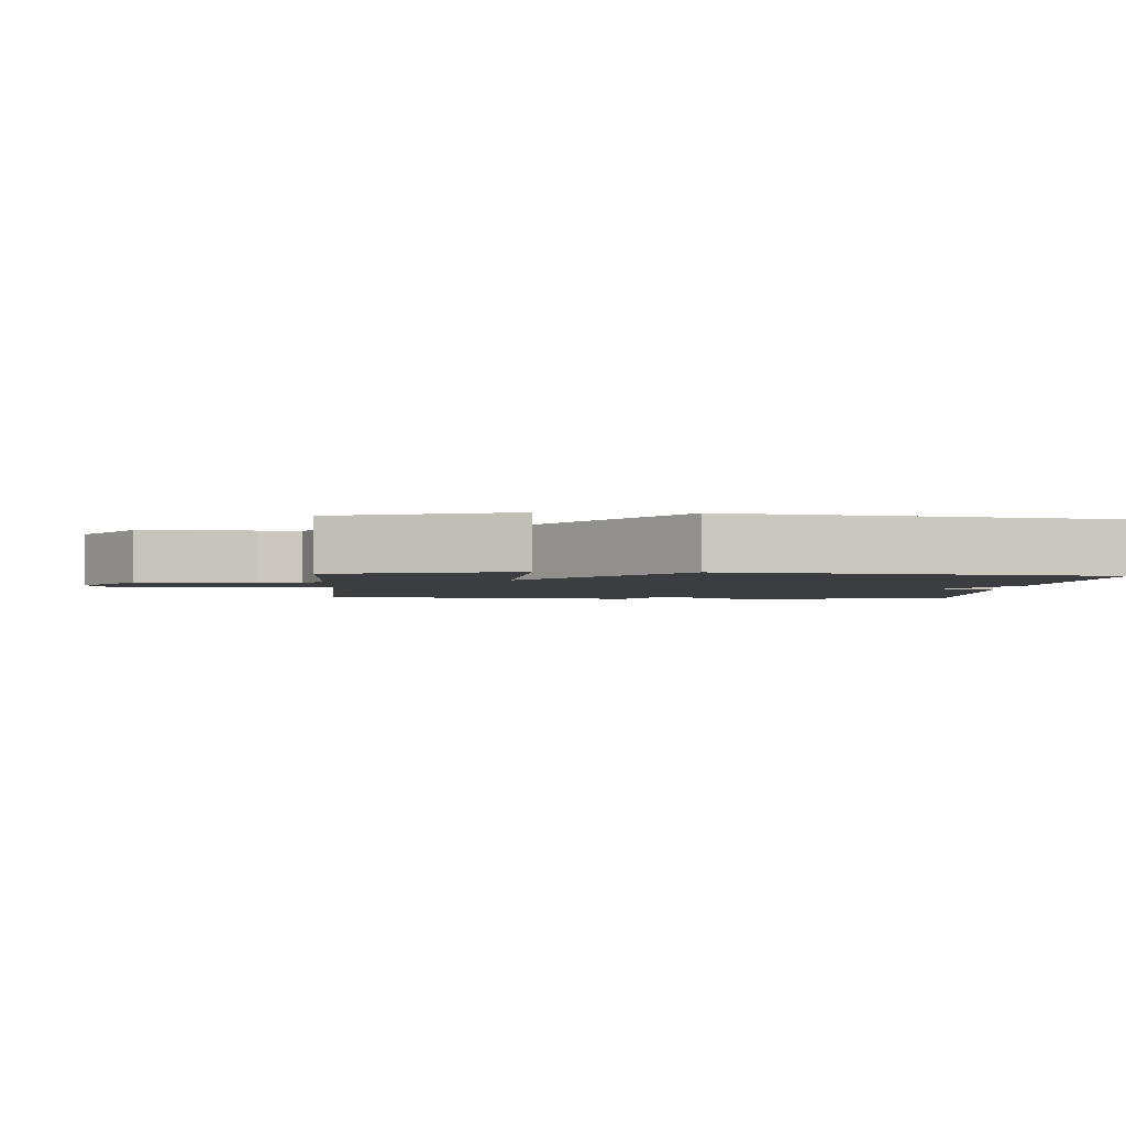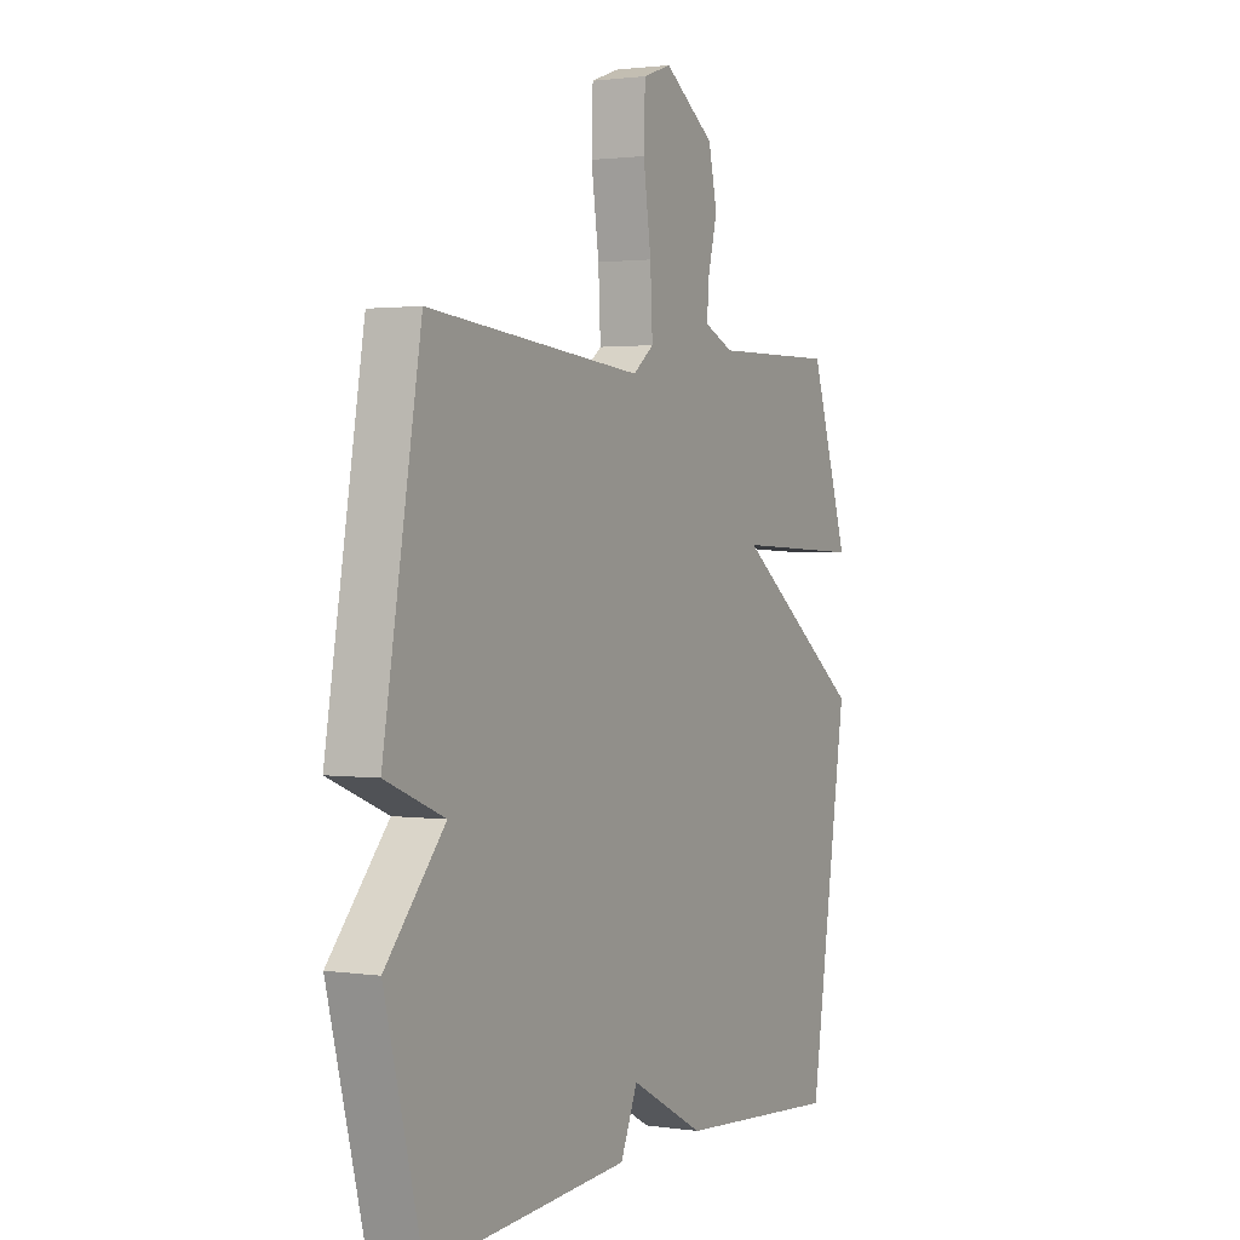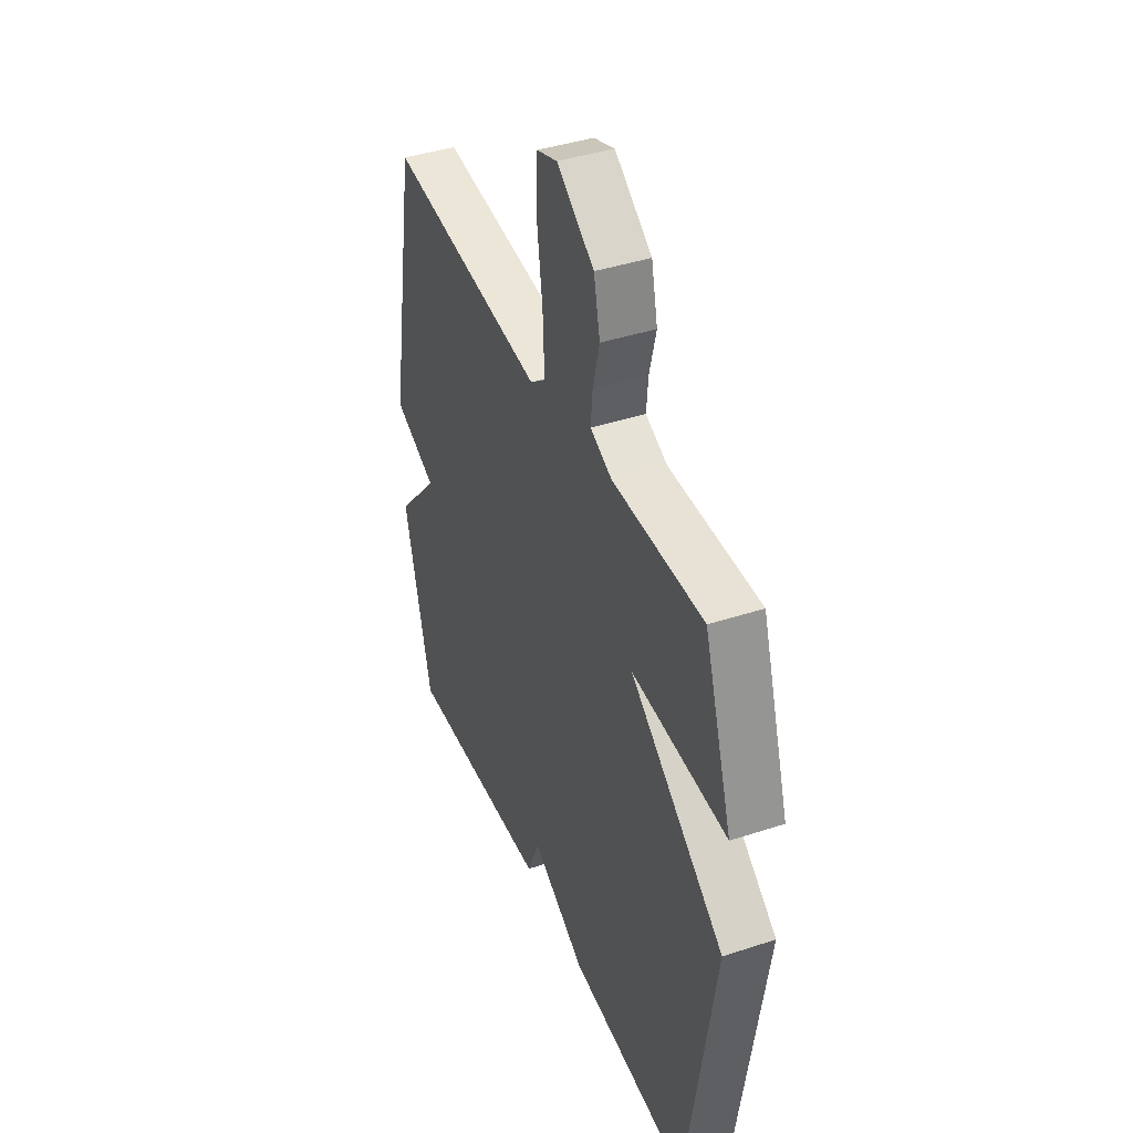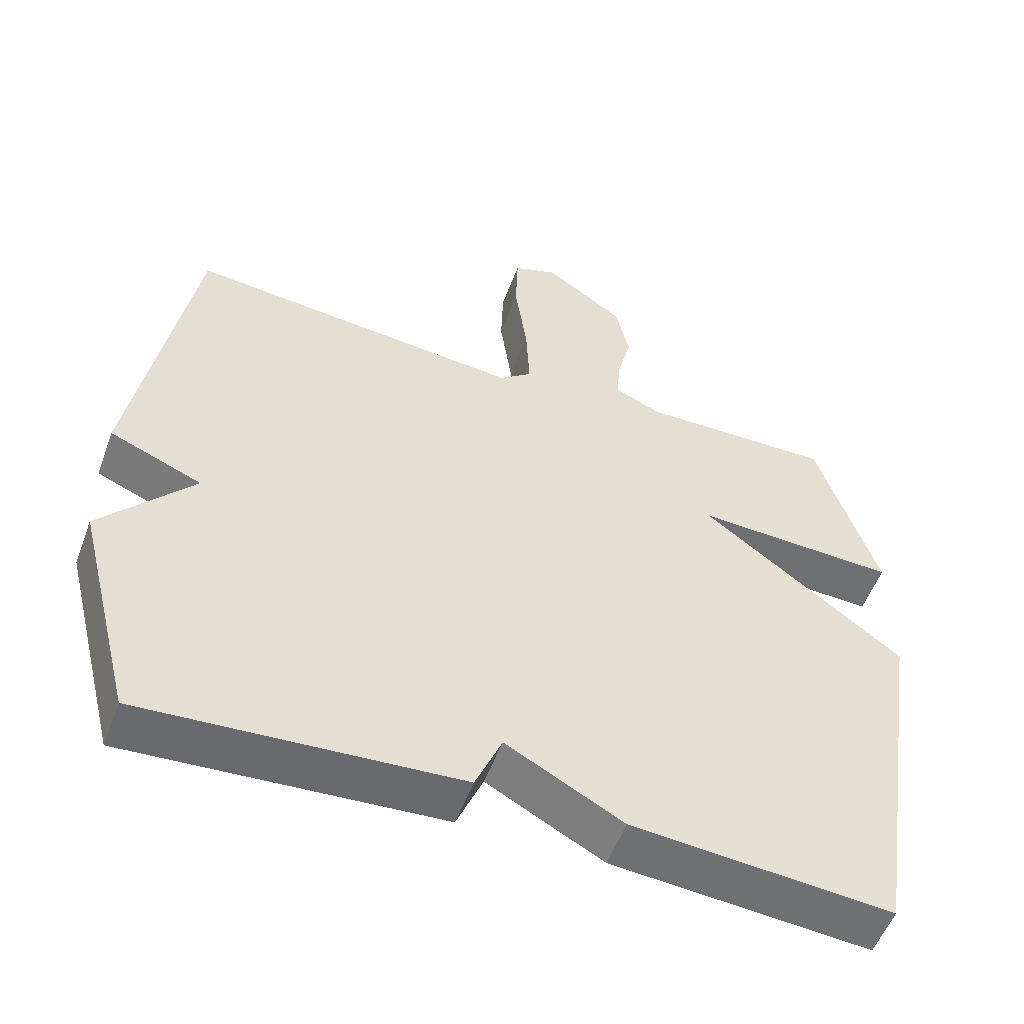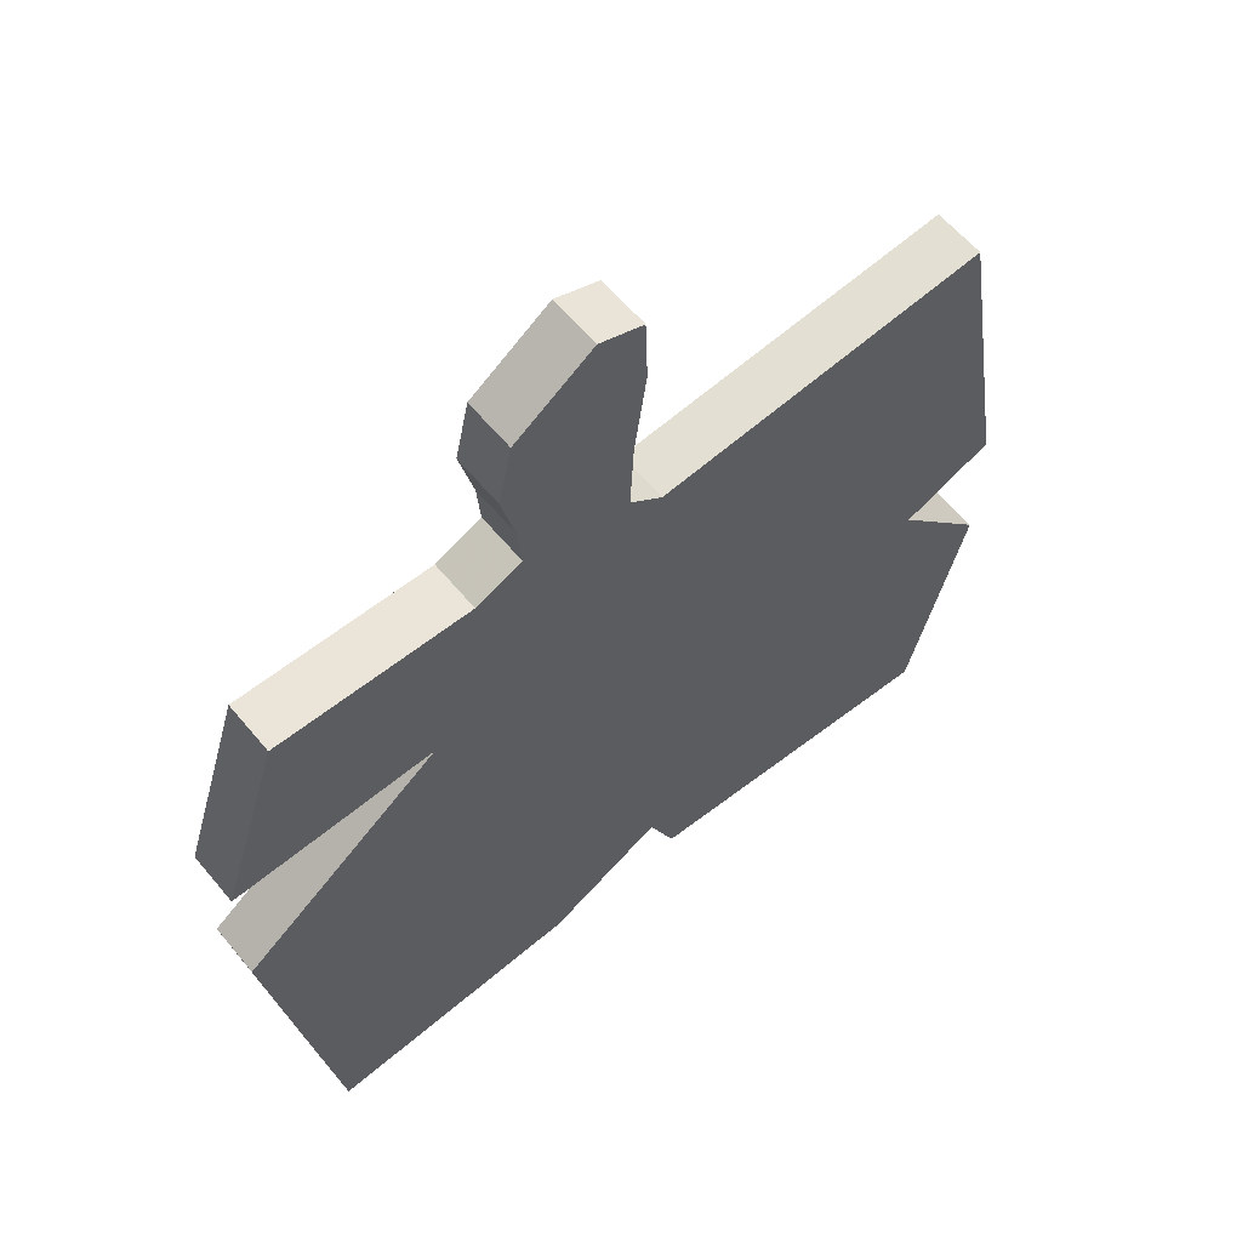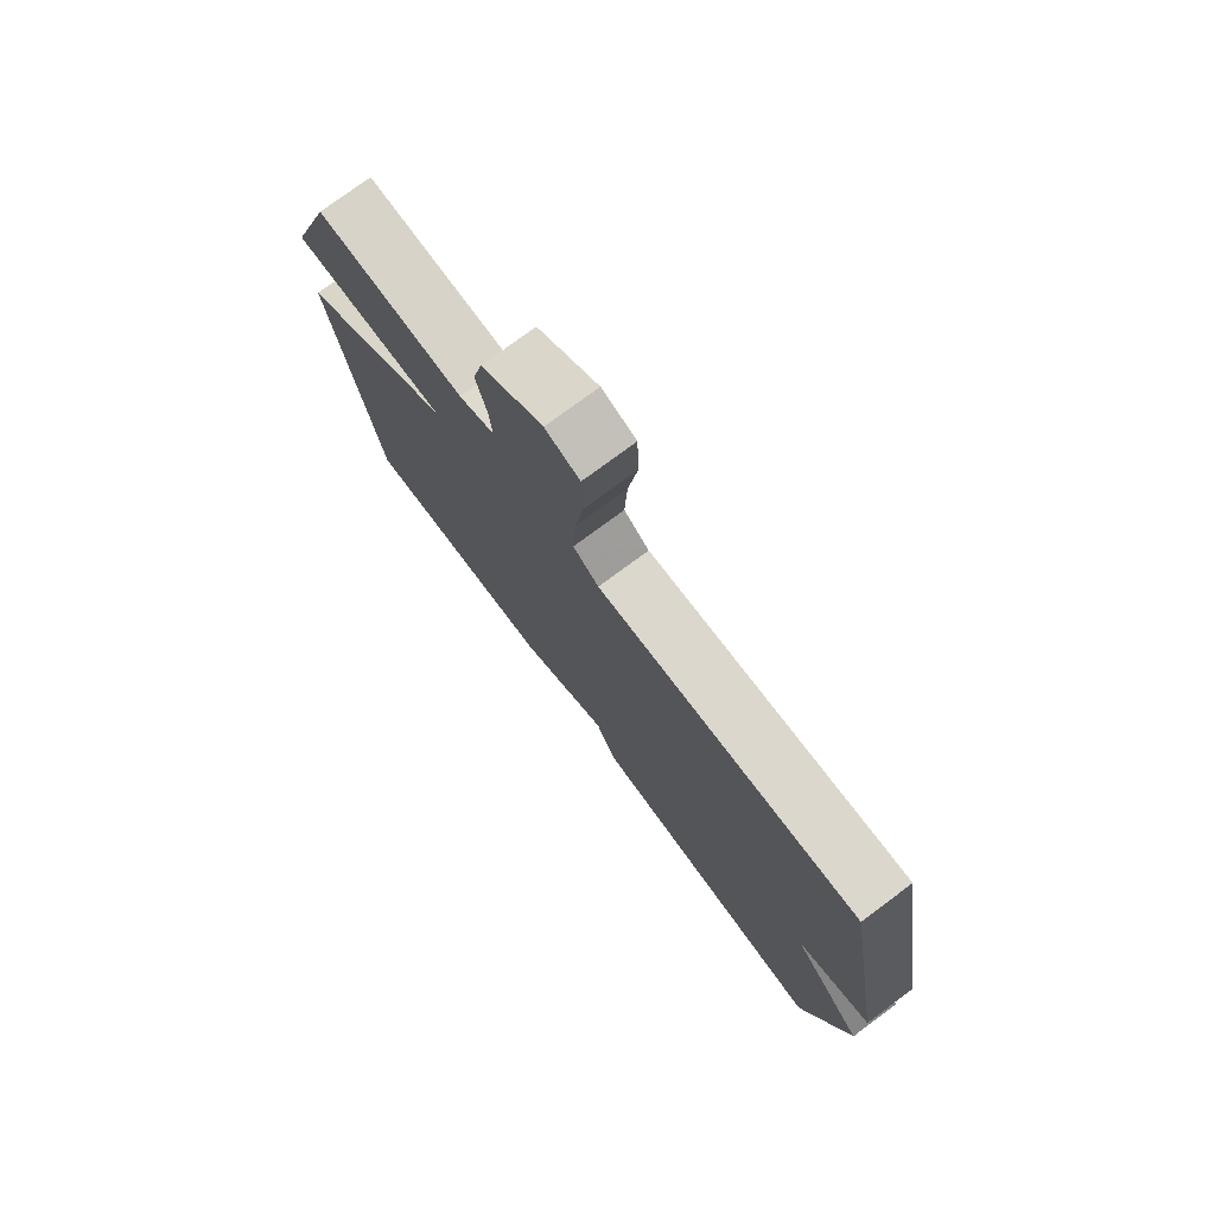
<metadata>
{"format":"obj","ext":"obj","renderer":"f3d","projection":"perspective","resolution":1024,"background":"white","views":[{"elev":-2.4,"azim":85.9,"up":"+Y"},{"elev":1.7,"azim":-62.2,"up":"+Z"},{"elev":41.4,"azim":68.3,"up":"+Z"},{"elev":-54.1,"azim":-20.2,"up":"+Z"},{"elev":60.5,"azim":140.5,"up":"+Z"},{"elev":76.7,"azim":-126.5,"up":"+Z"}]}
</metadata>
<code>
v 0.5 0.07 0.5
v 0.584 0.07 0.241
v 0.301 0.07 0.252
v 0.584 0.07 0.041
v 0.5 0.07 -0.5
v 0.139 0.07 -0.471
v -0.024 0.07 -0.383
v -0.061 0.07 -0.471
v -0.5 0.07 -0.5
v -0.582 0.07 -0.18
v -0.453 0.07 -0.033
v -0.582 0.07 0.02
v -0.5 0.07 0.5
v -0.029 0.07 0.454
v 0.017 0.07 0.49
v 0.012 0.07 0.591
v -0.005 0.07 0.711
v -0.002 0.07 0.805
v 0.06 0.07 0.827
v 0.171 0.07 0.75
v 0.19 0.07 0.665
v 0.17 0.07 0.585
v 0.165 0.07 0.525
v 0.23 0.07 0.496
v 0.5 0 0.5
v 0.584 0 0.241
v 0.301 0 0.252
v 0.584 0 0.041
v 0.5 0 -0.5
v 0.139 0 -0.471
v -0.024 0 -0.383
v -0.061 0 -0.471
v -0.5 0 -0.5
v -0.582 0 -0.18
v -0.453 0 -0.033
v -0.582 0 0.02
v -0.5 0 0.5
v -0.029 0 0.454
v 0.017 0 0.49
v 0.012 0 0.591
v -0.005 0 0.711
v -0.002 0 0.805
v 0.06 0 0.827
v 0.171 0 0.75
v 0.19 0 0.665
v 0.17 0 0.585
v 0.165 0 0.525
v 0.23 0 0.496
f 20 21 22
f 19 20 22
f 18 19 22
f 17 18 22
f 16 17 22
f 15 16 22 23
f 14 15 23 24
f 11 12 13 14
f 9 10 11
f 8 9 11
f 7 8 11
f 7 11 14
f 6 7 14
f 5 6 14
f 4 5 14
f 3 4 14
f 3 14 24
f 2 3 24
f 1 2 24
f 46 45 44
f 46 44 43
f 46 43 42
f 46 42 41
f 46 41 40
f 47 46 40 39
f 48 47 39 38
f 38 37 36 35
f 35 34 33
f 35 33 32
f 35 32 31
f 38 35 31
f 38 31 30
f 38 30 29
f 38 29 28
f 38 28 27
f 48 38 27
f 48 27 26
f 48 26 25
f 1 25 26 2
f 2 26 27 3
f 3 27 28 4
f 4 28 29 5
f 5 29 30 6
f 6 30 31 7
f 7 31 32 8
f 8 32 33 9
f 9 33 34 10
f 10 34 35 11
f 11 35 36 12
f 12 36 37 13
f 13 37 38 14
f 14 38 39 15
f 15 39 40 16
f 16 40 41 17
f 17 41 42 18
f 18 42 43 19
f 19 43 44 20
f 20 44 45 21
f 21 45 46 22
f 22 46 47 23
f 23 47 48 24
f 24 48 25 1

</code>
